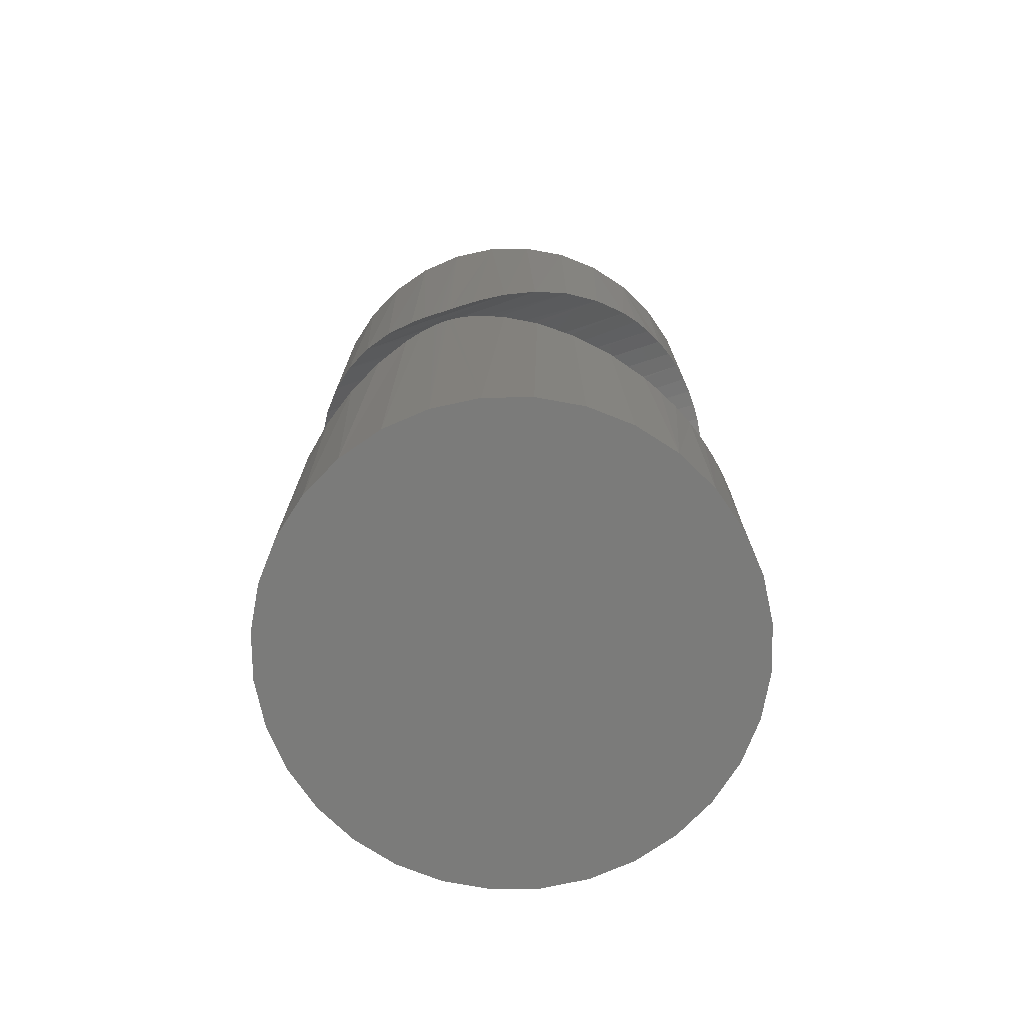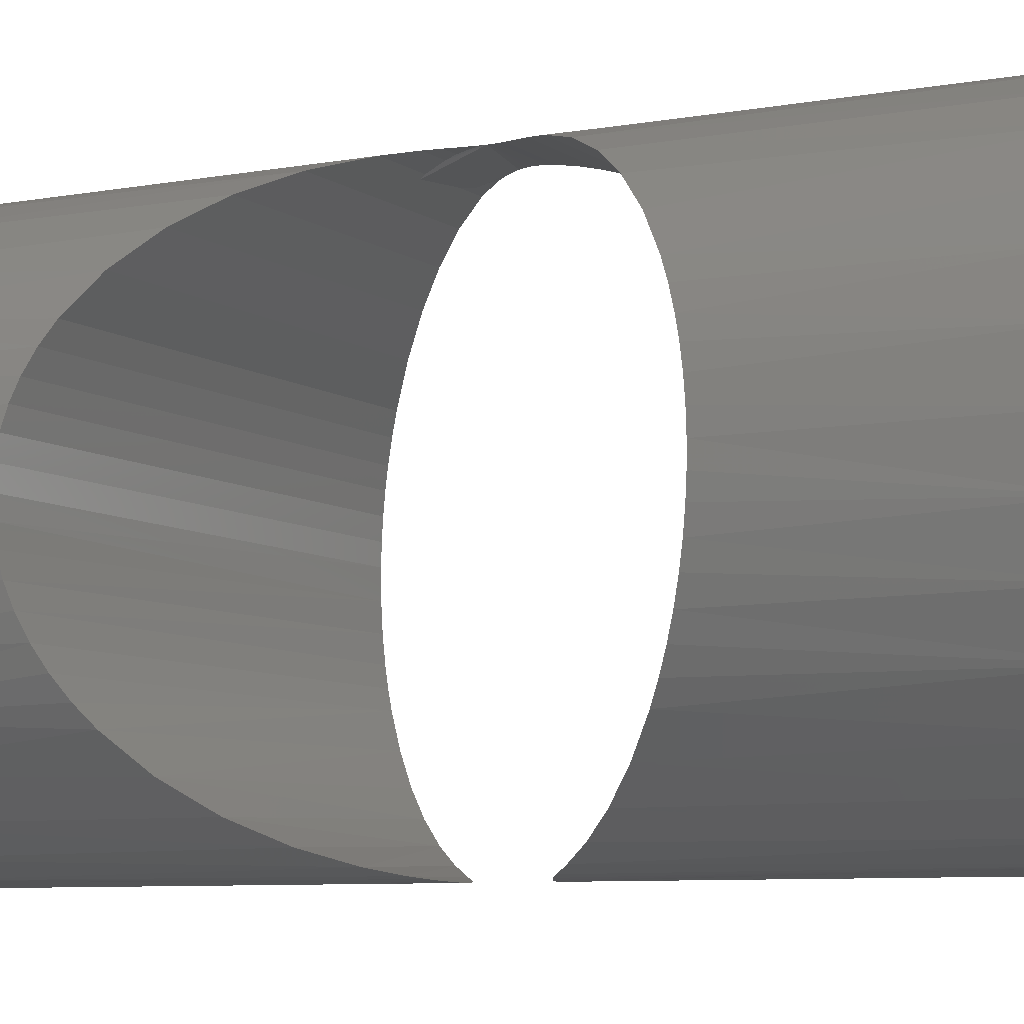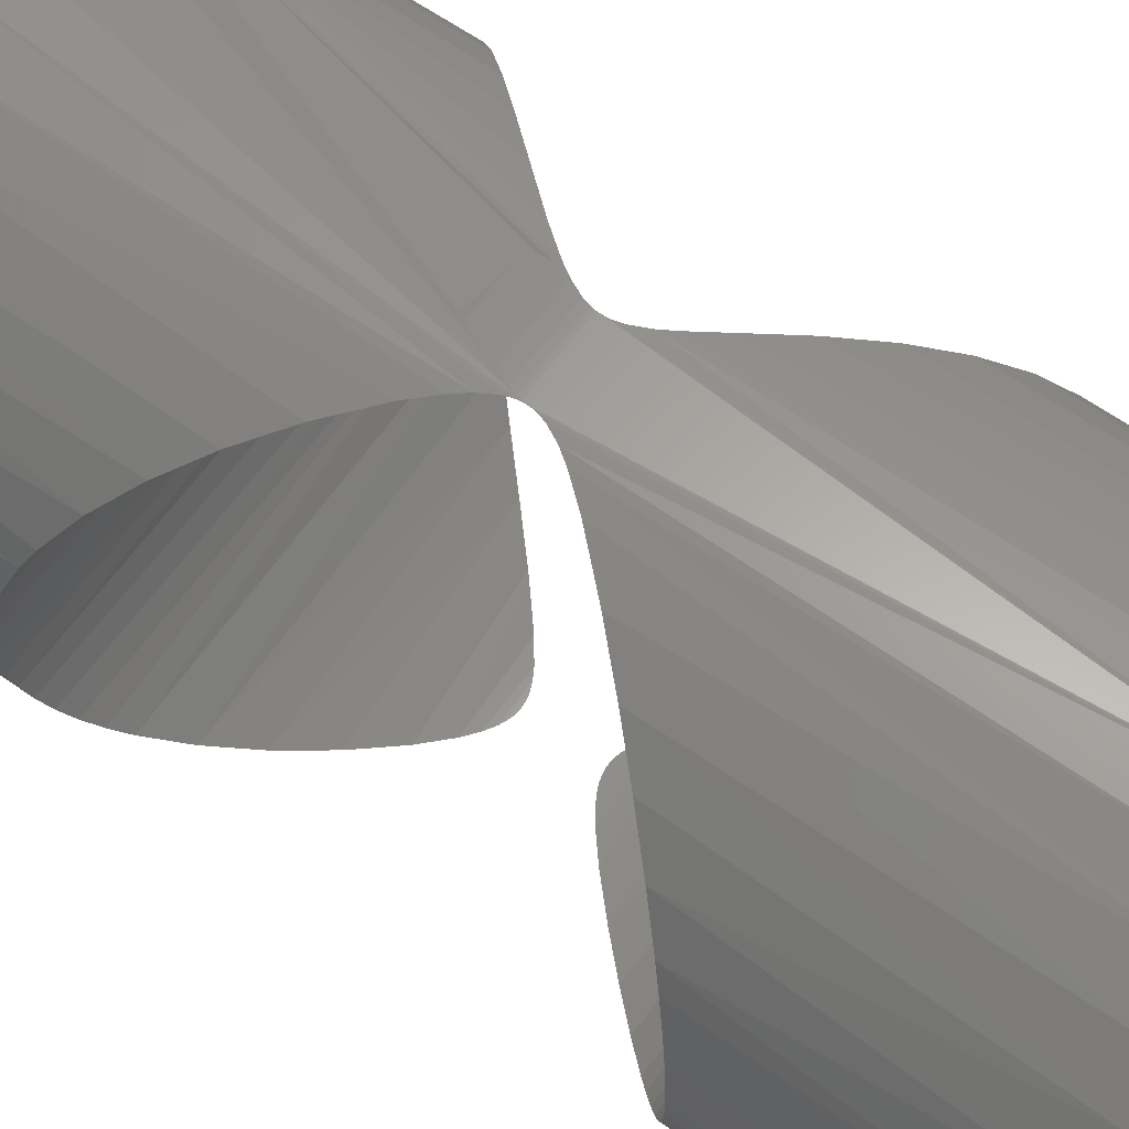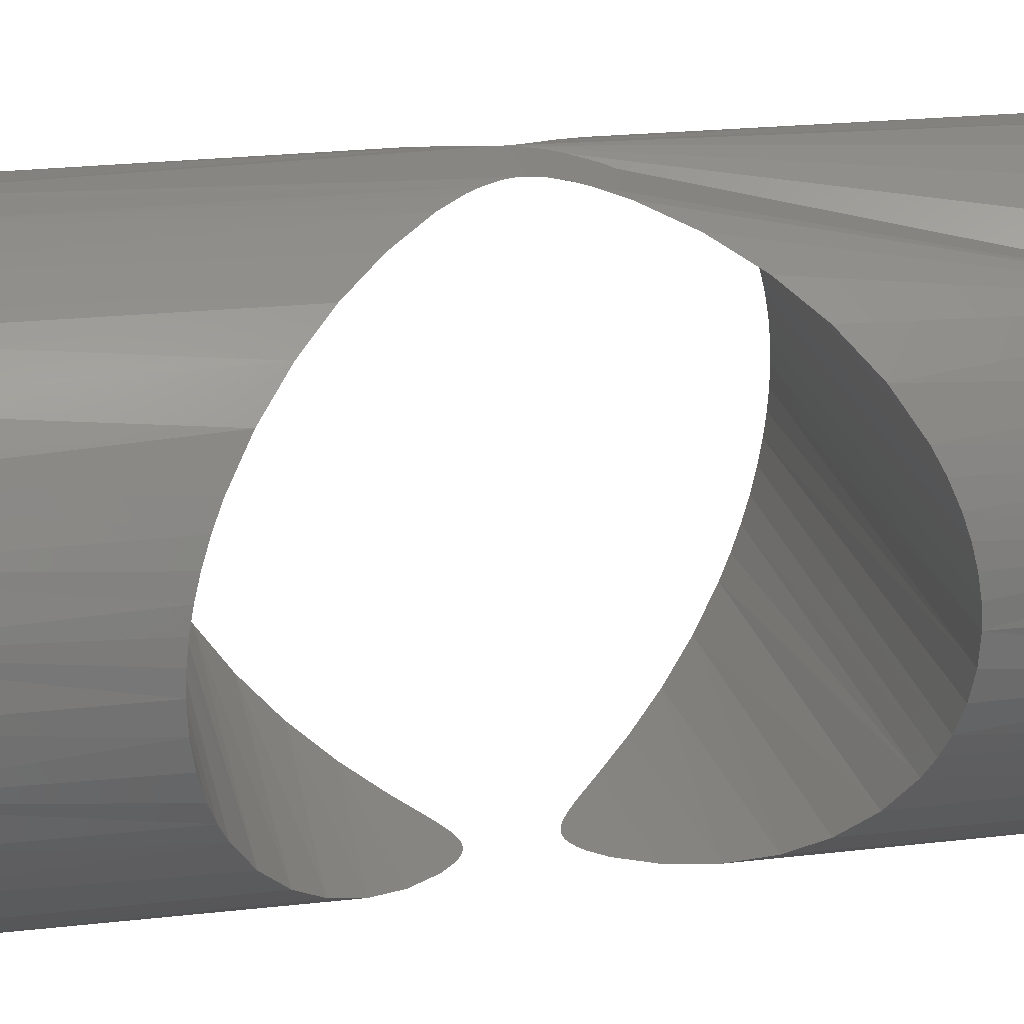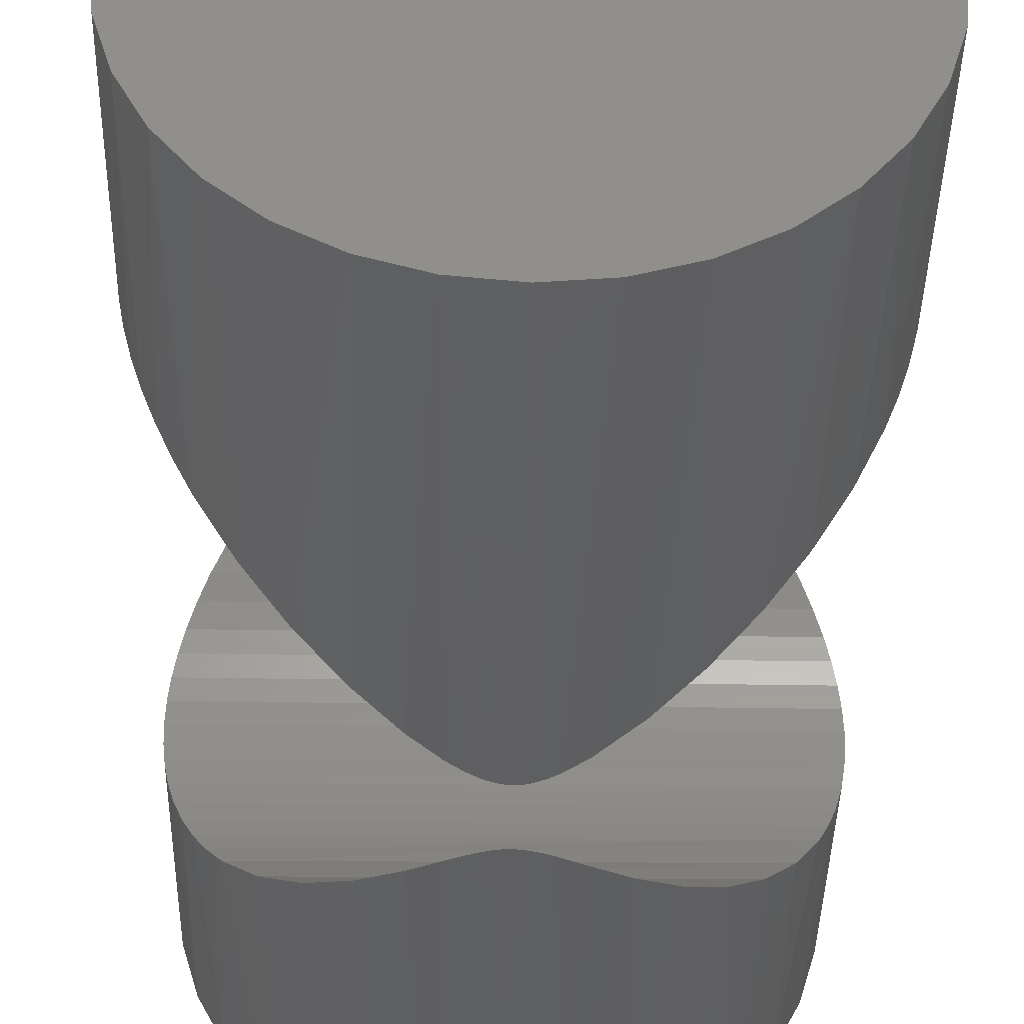
<metadata>
{"format":"stl","ext":"stl","renderer":"f3d","projection":"perspective","resolution":1024,"background":"white","views":[{"elev":-74.3,"azim":17.8,"up":"+Z"},{"elev":-7.3,"azim":118.3,"up":"+Y"},{"elev":62.4,"azim":125.6,"up":"+Y"},{"elev":22.4,"azim":-101.4,"up":"+Y"},{"elev":-39.3,"azim":178.8,"up":"+Y"}]}
</metadata>
<code>
# stl→obj: 239 verts, 474 faces
v 0.394 0.1901 0.4061
v 0.3718 0.1896 0.4031
v 0.3691 0.1897 0.404
v 0.3627 0.1902 0.4067
v 0.4021 0.1909 0.4107
v 0.3567 0.1908 0.4101
v 0.412 0.1924 0.4177
v 0.3426 0.193 0.4203
v 0.2654 0.2273 0.4911
v 0.4834 0.2208 0.4823
v 0.2903 0.2115 0.4673
v 0.5081 0.2403 0.5062
v 0.2442 0.2457 0.5116
v 0.3441 0.5652 0.3967
v 0.4138 0.5652 0.3967
v 0.3378 0.5639 0.406
v 0.4086 0.5661 0.3868
v 0.3493 0.5661 0.3868
v 0.4069 0.5664 0.381
v 0.3897 0.1898 0.4043
v 0.3852 0.1896 0.403
v 0.3826 0.1895 0.4025
v 0.3809 0.1895 0.4023
v 0.3773 0.1895 0.4023
v 0.3736 0.1895 0.4027
v 0.4568 0.2062 0.457
v 0.4306 0.1966 0.4331
v 0.3166 0.2 0.4427
v 0.5464 0.2904 0.5435
v 0.5381 0.2761 0.5354
v 0.2103 0.2926 0.5446
v 0.5288 0.263 0.5264
v 0.2252 0.2682 0.5302
v 0.5679 0.3648 0.5641
v 0.5663 0.3507 0.5626
v 0.1905 0.3589 0.5636
v 0.5634 0.3355 0.5599
v 0.1937 0.3392 0.5607
v 0.5592 0.3207 0.5559
v 0.1988 0.3203 0.5558
v 0.5534 0.305 0.5503
v 0.204 0.3061 0.5507
v 0.4201 0.5639 0.406
v 0.4341 0.5602 0.4232
v 0.3238 0.5602 0.4232
v 0.4601 0.5502 0.4518
v 0.2978 0.5502 0.4518
v 0.4856 0.5355 0.4787
v 0.2722 0.5355 0.4787
v 0.5089 0.5168 0.5028
v 0.249 0.5168 0.5028
v 0.53 0.4933 0.5245
v 0.2279 0.4933 0.5245
v 0.5465 0.4674 0.5415
v 0.2114 0.4674 0.5415
v 0.5534 0.4528 0.5486
v 0.2045 0.4528 0.5486
v 0.5592 0.4374 0.5546
v 0.1987 0.4374 0.5546
v 0.5631 0.4234 0.5587
v 0.1948 0.4234 0.5587
v 0.5661 0.4088 0.5618
v 0.1918 0.4088 0.5618
v 0.5678 0.3939 0.5637
v 0.1901 0.3939 0.5637
v 0.5684 0.3789 0.5645
v 0.1895 0.3789 0.5645
v 0.351 0.5664 0.381
v 0.3515 0.5664 0.378
v 0.4064 0.5664 0.378
v 0.3517 0.5664 0.375
v 0.4062 0.5664 0.375
v 0.3493 0.5661 0.3632
v 0.4086 0.5661 0.3632
v 0.351 0.5664 0.369
v 0.4138 0.5652 0.3533
v 0.3441 0.5652 0.3533
v 0.4201 0.5639 0.344
v 0.3378 0.5639 0.344
v 0.2654 0.2273 0.2589
v 0.4834 0.2208 0.2677
v 0.5081 0.2403 0.2438
v 0.2903 0.2115 0.2827
v 0.4568 0.2062 0.293
v 0.3567 0.1908 0.3399
v 0.4021 0.1909 0.3393
v 0.3426 0.193 0.3297
v 0.394 0.1901 0.3439
v 0.3627 0.1902 0.3433
v 0.3897 0.1898 0.3457
v 0.3852 0.1896 0.347
v 0.3691 0.1897 0.346
v 0.3718 0.1896 0.3469
v 0.3736 0.1895 0.3473
v 0.3773 0.1895 0.3477
v 0.3809 0.1895 0.3477
v 0.3826 0.1895 0.3475
v 0.4069 0.5664 0.369
v 0.4064 0.5664 0.372
v 0.3515 0.5664 0.372
v 0.5634 0.3355 0.1901
v 0.5663 0.3507 0.1874
v 0.1937 0.3392 0.1893
v 0.5679 0.3648 0.1859
v 0.1905 0.3589 0.1864
v 0.5684 0.3789 0.1855
v 0.1895 0.3789 0.1855
v 0.5678 0.3939 0.1863
v 0.1901 0.3939 0.1863
v 0.5661 0.4088 0.1882
v 0.1918 0.4088 0.1882
v 0.5631 0.4234 0.1913
v 0.1948 0.4234 0.1913
v 0.5592 0.4374 0.1954
v 0.1987 0.4374 0.1954
v 0.5534 0.4528 0.2014
v 0.2045 0.4528 0.2014
v 0.5465 0.4674 0.2085
v 0.2114 0.4674 0.2085
v 0.53 0.4933 0.2255
v 0.2279 0.4933 0.2255
v 0.5089 0.5168 0.2472
v 0.249 0.5168 0.2472
v 0.4856 0.5355 0.2713
v 0.2722 0.5355 0.2713
v 0.4601 0.5502 0.2982
v 0.2978 0.5502 0.2982
v 0.4341 0.5602 0.3268
v 0.3238 0.5602 0.3268
v 0.5288 0.263 0.2236
v 0.5381 0.2761 0.2146
v 0.2252 0.2682 0.2198
v 0.5464 0.2904 0.2065
v 0.2103 0.2926 0.2054
v 0.5534 0.305 0.1997
v 0.204 0.3061 0.1993
v 0.5592 0.3207 0.1941
v 0.1988 0.3203 0.1942
v 0.2442 0.2457 0.2384
v 0.412 0.1924 0.3323
v 0.4306 0.1966 0.3169
v 0.3166 0.2 0.3073
v 0.4515 0.554 0.7344
v 0.4842 0.5365 0.7344
v 0.5129 0.5129 0.7344
v 0.5365 0.4842 0.7344
v 0.5648 0.4159 0.7344
v 0.2214 0.4842 0
v 0.245 0.5129 0
v 0.2737 0.5365 0
v 0.3064 0.554 0
v 0.342 0.5648 0
v 0.4515 0.554 0
v 0.4842 0.5365 0
v 0.5129 0.5129 0
v 0.5365 0.4842 0
v 0.5648 0.4159 0
v 0.2214 0.4842 0.7344
v 0.3789 0.5684 0.7344
v 0.4159 0.5648 0.7344
v 0.245 0.5129 0.7344
v 0.2737 0.5365 0.7344
v 0.3064 0.554 0.7344
v 0.342 0.5648 0.7344
v 0.3789 0.5684 0
v 0.4159 0.5648 0
v 0.1931 0.4159 0.7344
v 0.2039 0.4515 0.7344
v 0.1895 0.3789 0.7344
v 0.554 0.4515 0.7344
v 0.5684 0.3789 0.7344
v 0.1895 0.3789 0
v 0.1931 0.4159 0
v 0.2039 0.4515 0
v 0.554 0.4515 0
v 0.5684 0.3789 0
v 0.554 0.3064 0.7344
v 0.5129 0.245 0.7344
v 0.4842 0.2214 0.7344
v 0.4515 0.2039 0.7344
v 0.342 0.1931 0.7344
v 0.3064 0.2039 0.7344
v 0.2737 0.2214 0.7344
v 0.245 0.245 0.7344
v 0.1931 0.342 0.7344
v 0.5648 0.342 0.7344
v 0.5365 0.2737 0.7344
v 0.4159 0.1931 0.7344
v 0.3789 0.1895 0.7344
v 0.2214 0.2737 0.7344
v 0.2039 0.3064 0.7344
v 0.554 0.3064 0
v 0.5365 0.2737 0
v 0.5129 0.245 0
v 0.4842 0.2214 0
v 0.3064 0.2039 0
v 0.2737 0.2214 0
v 0.245 0.245 0
v 0.4159 0.1931 0
v 0.4515 0.2039 0
v 0.3789 0.1895 0
v 0.342 0.1931 0
v 0.5648 0.342 0
v 0.2214 0.2737 0
v 0.2039 0.3064 0
v 0.1931 0.342 0
v 0.3943 0.5443 0.75
v 0.3636 0.5443 0.75
v 0.3335 0.5386 0.75
v 0.4244 0.5386 0.75
v 0.3049 0.5276 0.75
v 0.453 0.5276 0.75
v 0.4425 0.2255 0.75
v 0.3466 0.2161 0.75
v 0.4113 0.2161 0.75
v 0.3789 0.2129 0.75
v 0.479 0.5114 0.75
v 0.2789 0.5114 0.75
v 0.5016 0.4908 0.75
v 0.2562 0.4908 0.75
v 0.5201 0.4664 0.75
v 0.2378 0.4664 0.75
v 0.5338 0.4389 0.75
v 0.2241 0.4389 0.75
v 0.5422 0.4095 0.75
v 0.2157 0.4095 0.75
v 0.545 0.3789 0.75
v 0.2129 0.3789 0.75
v 0.5418 0.3466 0.75
v 0.2161 0.3466 0.75
v 0.5323 0.3154 0.75
v 0.2255 0.3154 0.75
v 0.517 0.2867 0.75
v 0.2409 0.2867 0.75
v 0.4964 0.2615 0.75
v 0.2615 0.2615 0.75
v 0.4712 0.2409 0.75
v 0.2867 0.2409 0.75
v 0.3154 0.2255 0.75
f 1 2 3
f 4 1 3
f 5 1 4
f 6 5 4
f 7 5 6
f 8 7 6
f 9 10 11
f 12 10 9
f 13 12 9
f 14 15 16
f 17 15 14
f 18 17 14
f 19 17 18
f 20 21 22
f 20 22 23
f 20 23 24
f 20 24 25
f 20 25 2
f 20 2 1
f 10 26 11
f 11 26 27
f 11 27 28
f 28 27 7
f 28 7 8
f 29 30 31
f 31 30 32
f 31 32 33
f 33 32 12
f 33 12 13
f 34 35 36
f 36 35 37
f 36 37 38
f 38 37 39
f 38 39 40
f 40 39 41
f 40 41 42
f 42 41 29
f 42 29 31
f 15 43 16
f 16 43 44
f 16 44 45
f 45 44 46
f 45 46 47
f 47 46 48
f 47 48 49
f 49 48 50
f 49 50 51
f 51 50 52
f 51 52 53
f 53 52 54
f 53 54 55
f 55 54 56
f 55 56 57
f 57 56 58
f 57 58 59
f 59 58 60
f 59 60 61
f 61 60 62
f 61 62 63
f 63 62 64
f 63 64 65
f 65 64 66
f 65 66 67
f 67 66 34
f 67 34 36
f 18 68 19
f 19 68 69
f 19 69 70
f 70 69 71
f 70 71 72
f 73 74 75
f 76 74 73
f 77 76 73
f 78 76 77
f 79 78 77
f 80 81 82
f 81 80 83
f 83 84 81
f 85 86 87
f 88 86 85
f 89 88 85
f 90 88 89
f 91 90 89
f 92 93 94
f 92 94 95
f 92 95 96
f 92 96 97
f 92 97 91
f 92 91 89
f 74 98 75
f 75 98 99
f 75 99 100
f 100 99 72
f 100 72 71
f 101 102 103
f 103 102 104
f 103 104 105
f 105 104 106
f 105 106 107
f 107 106 108
f 107 108 109
f 109 108 110
f 109 110 111
f 111 110 112
f 111 112 113
f 113 112 114
f 113 114 115
f 115 114 116
f 115 116 117
f 117 116 118
f 117 118 119
f 119 118 120
f 119 120 121
f 121 120 122
f 121 122 123
f 123 122 124
f 123 124 125
f 125 124 126
f 125 126 127
f 127 126 128
f 127 128 129
f 129 128 78
f 129 78 79
f 130 131 132
f 132 131 133
f 132 133 134
f 134 133 135
f 134 135 136
f 136 135 137
f 136 137 138
f 138 137 101
f 138 101 103
f 80 82 139
f 139 82 130
f 139 130 132
f 86 140 87
f 87 140 141
f 87 141 142
f 142 141 84
f 142 84 83
f 44 143 46
f 46 143 144
f 52 50 145
f 145 146 52
f 60 147 62
f 119 121 148
f 149 148 121
f 121 123 149
f 150 127 151
f 79 77 152
f 128 126 153
f 154 153 126
f 126 124 154
f 155 120 156
f 112 110 157
f 55 158 53
f 159 160 15
f 159 15 17
f 159 17 19
f 159 19 70
f 159 70 72
f 72 161 162
f 72 162 163
f 72 163 164
f 72 164 159
f 165 152 77
f 165 77 73
f 165 73 75
f 165 75 100
f 165 100 71
f 165 71 72
f 165 72 99
f 165 99 98
f 165 98 74
f 165 74 76
f 165 76 166
f 167 168 59
f 167 59 61
f 167 61 63
f 167 63 65
f 167 65 67
f 167 67 169
f 72 71 69
f 72 69 68
f 72 68 18
f 161 72 18
f 161 18 14
f 161 14 16
f 161 16 45
f 161 45 47
f 161 47 49
f 161 49 51
f 161 51 53
f 161 53 158
f 143 44 160
f 160 44 43
f 160 43 15
f 145 50 144
f 144 50 48
f 144 48 46
f 170 56 146
f 146 56 54
f 146 54 52
f 147 60 170
f 170 60 58
f 170 58 56
f 171 66 147
f 147 66 64
f 147 64 62
f 172 107 173
f 173 107 109
f 173 109 111
f 115 174 113
f 113 174 173
f 113 173 111
f 119 148 117
f 117 148 174
f 117 174 115
f 149 123 150
f 150 123 125
f 150 125 127
f 79 152 129
f 129 152 151
f 129 151 127
f 128 153 78
f 78 153 166
f 78 166 76
f 154 124 155
f 155 124 122
f 155 122 120
f 116 175 118
f 118 175 156
f 118 156 120
f 112 157 114
f 114 157 175
f 114 175 116
f 106 176 108
f 108 176 157
f 108 157 110
f 158 55 168
f 168 55 57
f 168 57 59
f 39 177 41
f 32 178 12
f 12 178 179
f 27 26 180
f 6 181 8
f 182 183 11
f 11 183 9
f 9 183 184
f 185 38 40
f 186 177 39
f 186 39 37
f 186 37 35
f 186 35 34
f 186 34 66
f 186 66 171
f 187 178 32
f 187 32 30
f 187 30 29
f 187 29 41
f 187 41 177
f 188 189 23
f 188 23 22
f 188 22 21
f 188 21 20
f 188 20 1
f 188 1 5
f 188 5 7
f 188 7 27
f 188 27 180
f 189 181 6
f 189 6 4
f 189 4 3
f 189 3 2
f 189 2 25
f 189 25 24
f 189 24 23
f 180 26 179
f 179 26 10
f 179 10 12
f 8 181 28
f 28 181 182
f 28 182 11
f 190 33 184
f 184 33 13
f 184 13 9
f 185 40 191
f 191 40 42
f 191 42 190
f 190 42 31
f 190 31 33
f 169 67 185
f 185 67 36
f 185 36 38
f 137 135 192
f 193 131 130
f 193 130 194
f 130 82 194
f 195 194 82
f 82 81 195
f 196 142 83
f 196 83 197
f 83 80 197
f 198 197 80
f 80 139 198
f 199 200 141
f 199 141 140
f 199 140 86
f 199 86 88
f 199 88 90
f 199 90 91
f 199 91 97
f 199 97 96
f 199 96 201
f 201 96 95
f 201 95 94
f 201 94 93
f 201 93 92
f 201 92 89
f 201 89 85
f 201 85 202
f 176 106 203
f 203 106 104
f 203 104 102
f 137 192 101
f 101 192 203
f 101 203 102
f 192 135 193
f 193 135 133
f 193 133 131
f 195 81 200
f 200 81 84
f 200 84 141
f 142 196 87
f 87 196 202
f 87 202 85
f 198 139 204
f 204 139 132
f 204 132 134
f 204 134 205
f 205 134 136
f 205 136 206
f 206 136 138
f 206 138 103
f 107 172 105
f 105 172 206
f 105 206 103
f 207 208 209
f 207 209 210
f 210 209 211
f 210 211 212
f 213 214 215
f 215 214 216
f 212 211 217
f 217 211 218
f 217 218 219
f 219 218 220
f 219 220 221
f 221 220 222
f 221 222 223
f 223 222 224
f 223 224 225
f 225 224 226
f 225 226 227
f 227 226 228
f 227 228 229
f 229 228 230
f 229 230 231
f 231 230 232
f 231 232 233
f 233 232 234
f 233 234 235
f 235 234 236
f 235 236 237
f 237 236 238
f 237 238 213
f 213 238 239
f 213 239 214
f 236 183 238
f 188 180 215
f 215 180 213
f 177 233 187
f 233 177 231
f 231 177 186
f 231 186 229
f 229 186 171
f 229 171 227
f 232 190 234
f 190 232 191
f 191 232 230
f 191 230 185
f 185 230 228
f 185 228 169
f 183 236 184
f 184 236 234
f 184 234 190
f 181 239 182
f 182 239 238
f 182 238 183
f 239 181 214
f 214 181 189
f 214 189 216
f 216 189 188
f 216 188 215
f 178 237 179
f 179 237 213
f 179 213 180
f 237 178 235
f 235 178 187
f 235 187 233
f 145 144 219
f 219 146 145
f 143 160 212
f 212 144 143
f 217 144 212
f 217 219 144
f 160 159 207
f 210 160 207
f 210 212 160
f 164 163 209
f 208 164 209
f 208 159 164
f 207 159 208
f 162 161 218
f 211 162 218
f 211 163 162
f 209 163 211
f 158 168 222
f 220 158 222
f 220 161 158
f 218 161 220
f 222 168 224
f 224 168 167
f 224 167 226
f 226 167 169
f 226 169 228
f 219 221 146
f 146 221 223
f 146 223 170
f 170 223 225
f 170 225 147
f 147 225 227
f 147 227 171
f 165 166 152
f 151 152 166
f 153 151 166
f 199 202 200
f 201 202 199
f 202 196 200
f 200 196 197
f 200 197 195
f 195 197 198
f 195 198 194
f 194 198 204
f 194 204 193
f 193 204 205
f 193 205 192
f 192 205 206
f 192 206 203
f 203 206 172
f 203 172 176
f 176 172 173
f 176 173 157
f 157 173 174
f 157 174 175
f 175 174 148
f 175 148 156
f 156 148 149
f 156 149 155
f 155 149 150
f 155 150 154
f 154 150 151
f 154 151 153

</code>
